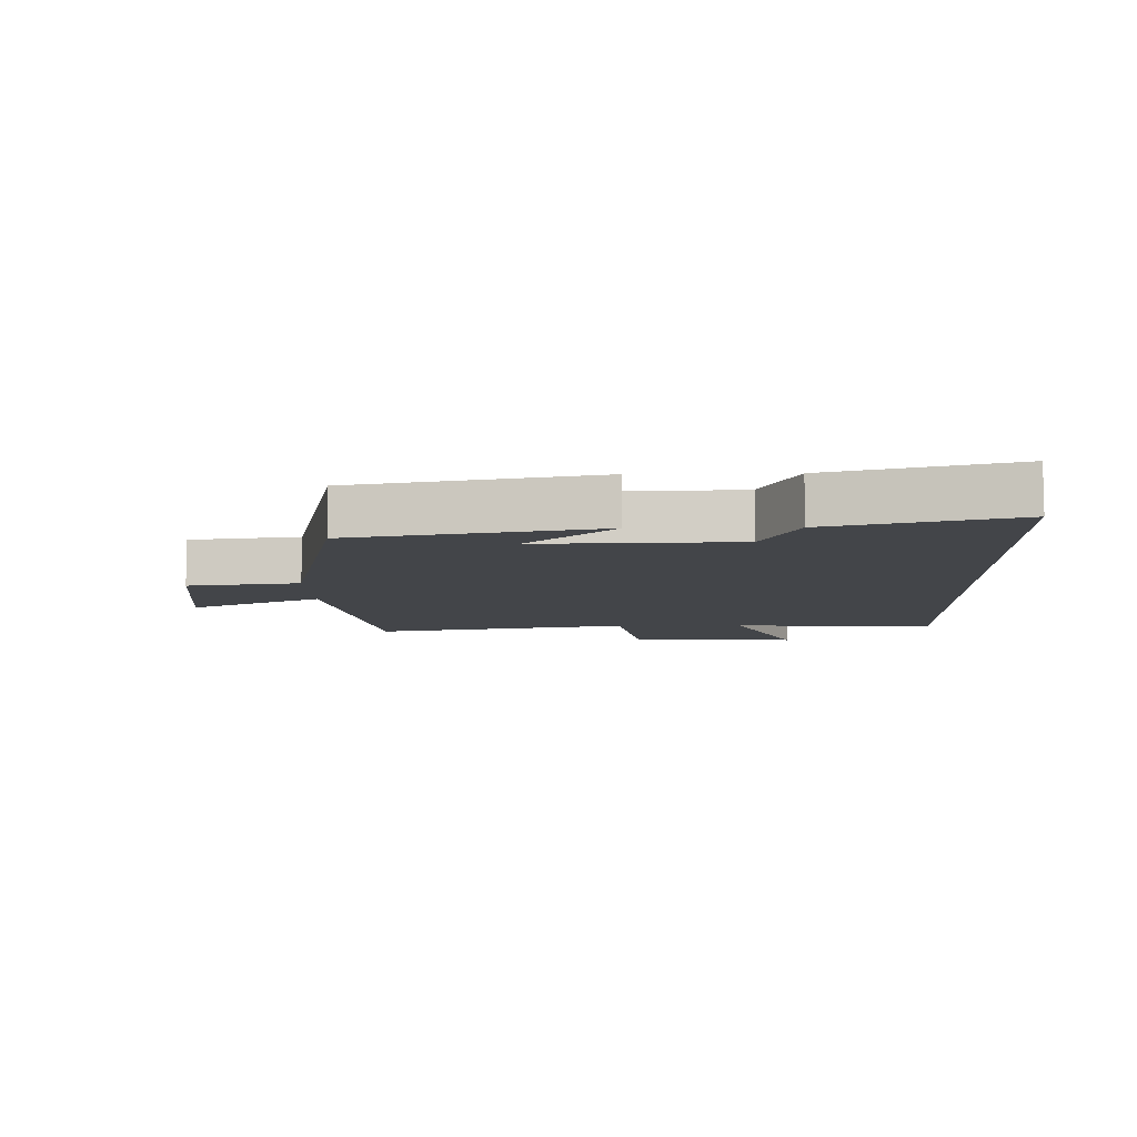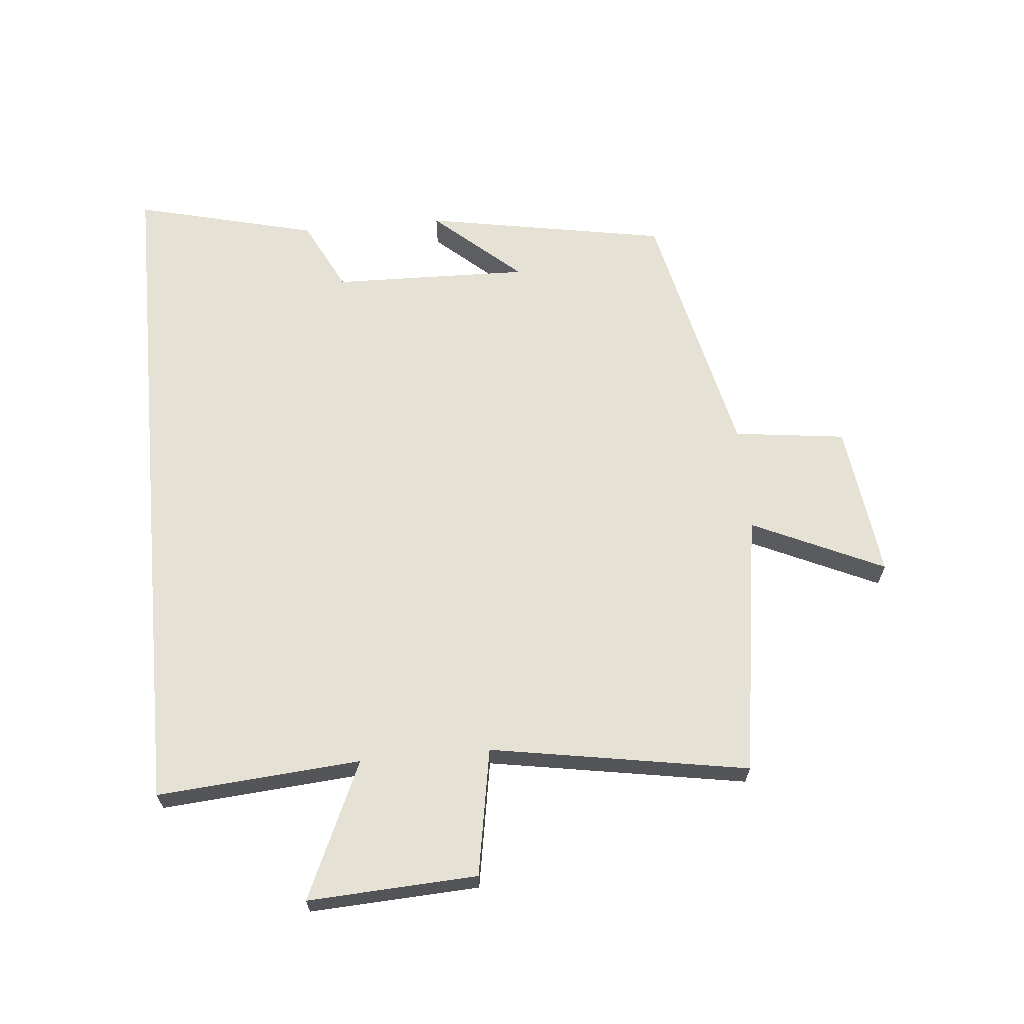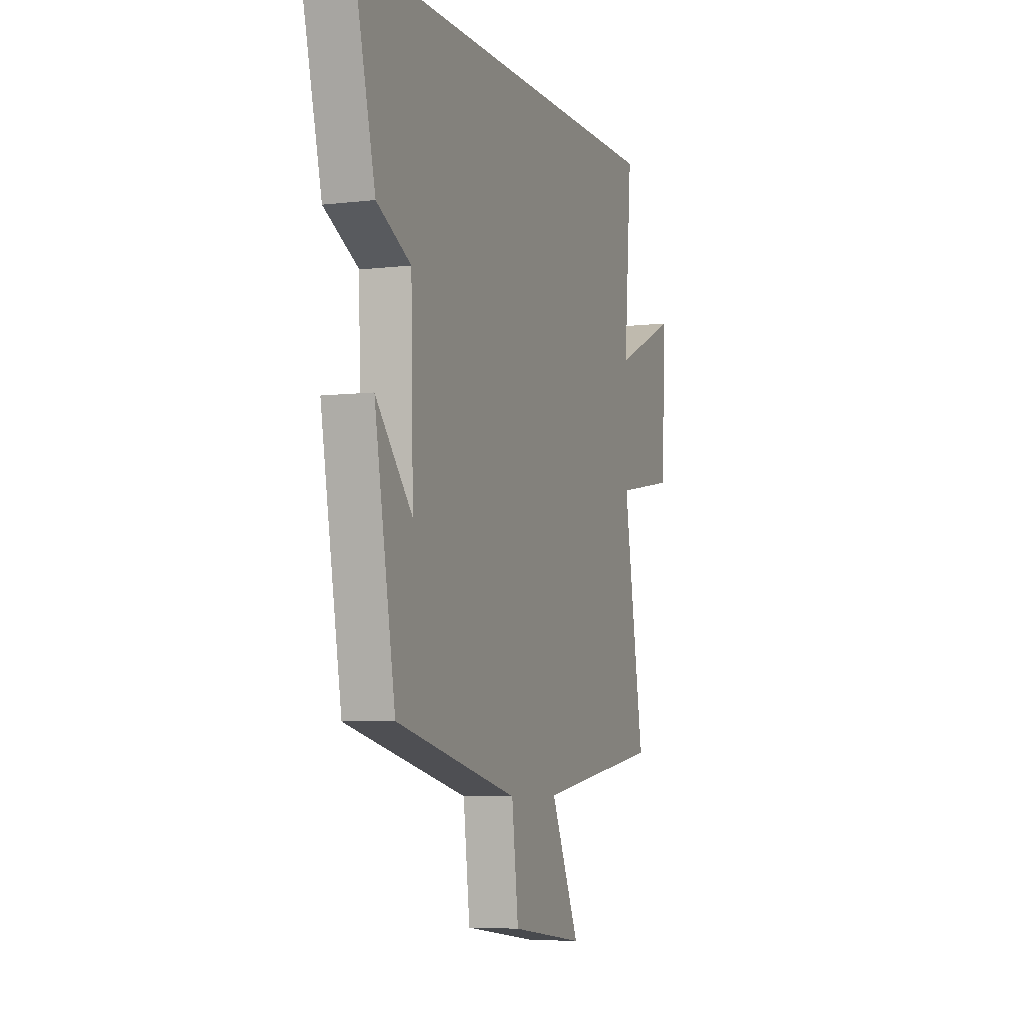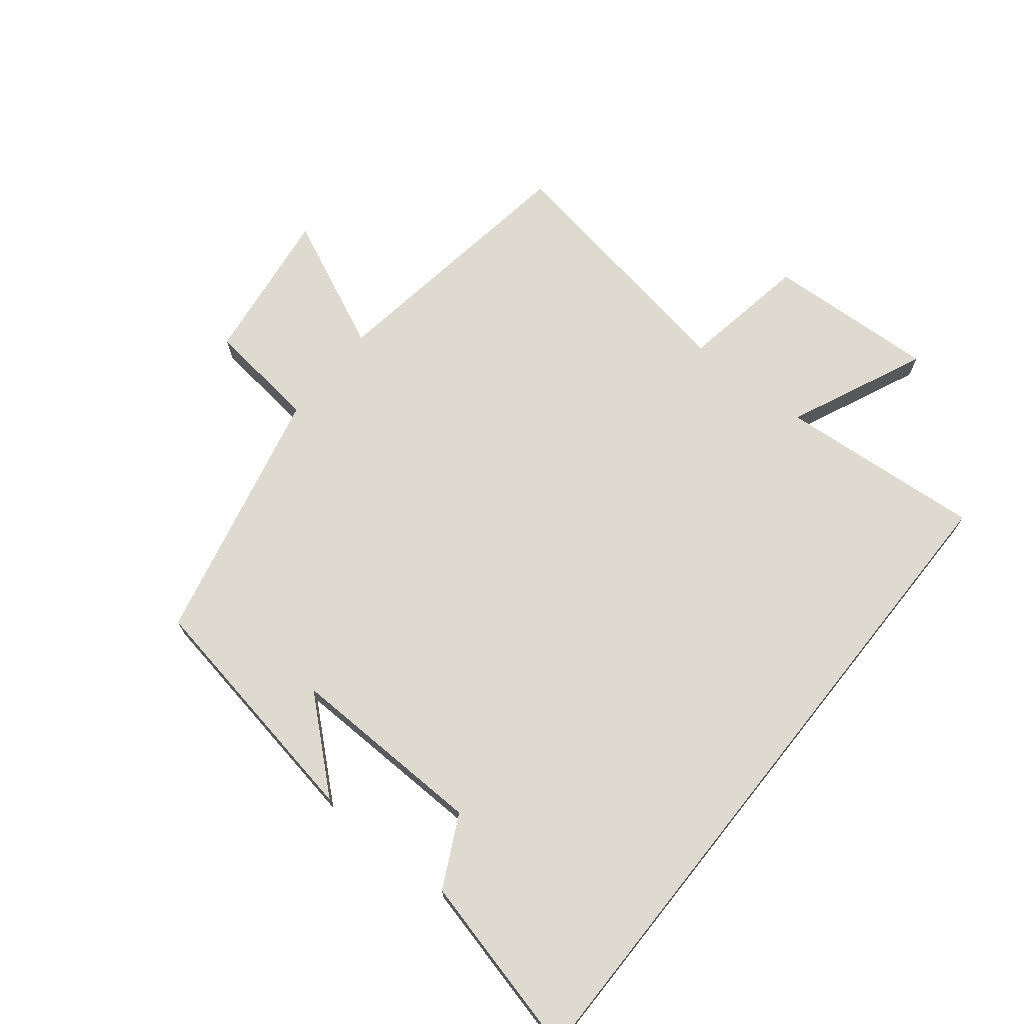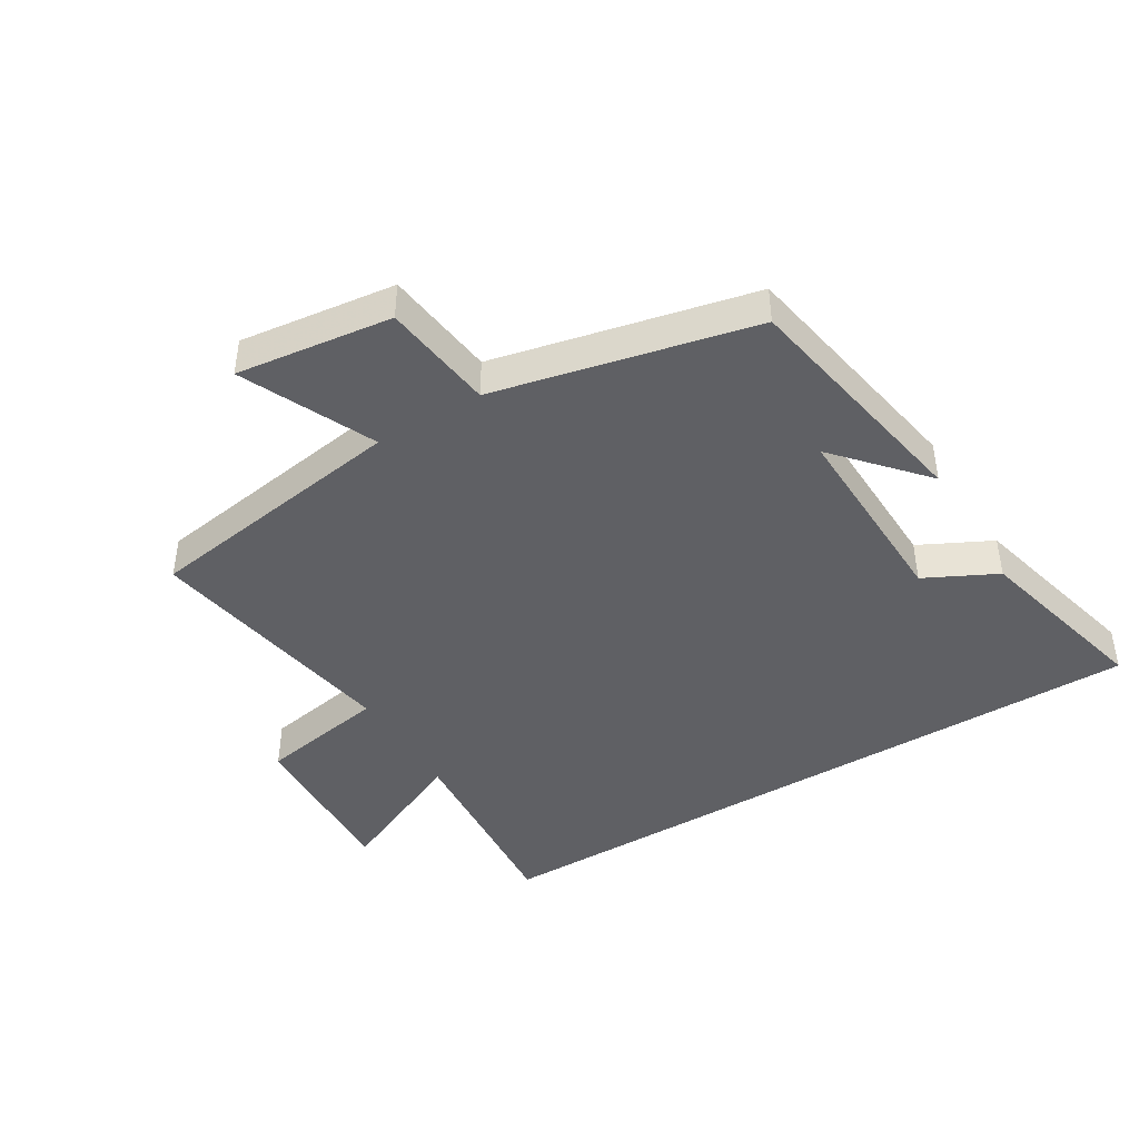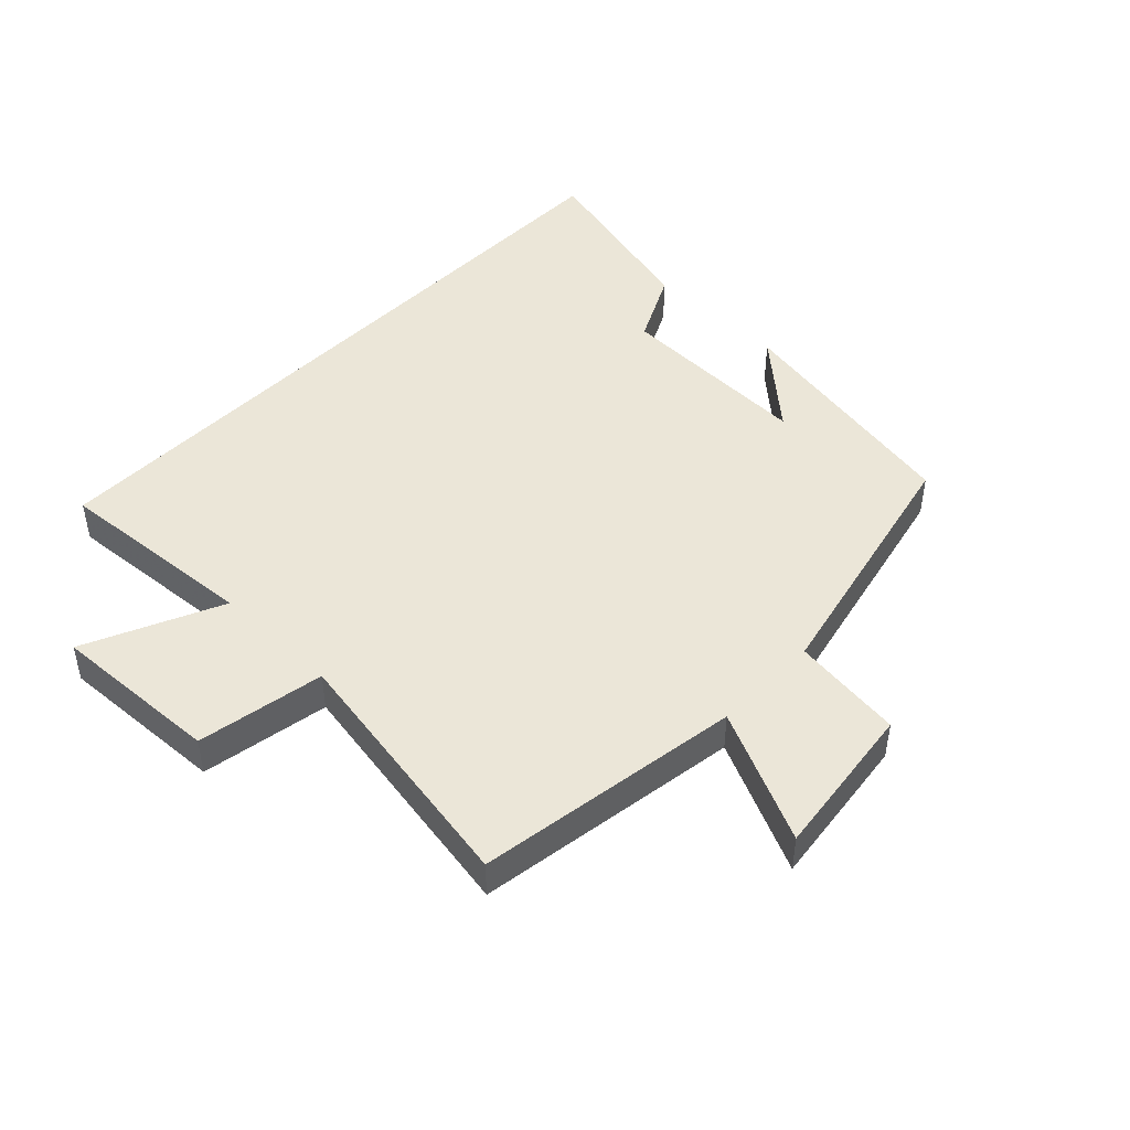
<metadata>
{"format":"obj","ext":"obj","renderer":"f3d","projection":"perspective","resolution":1024,"background":"white","views":[{"elev":-8.6,"azim":-88.5,"up":"+Y"},{"elev":65.1,"azim":84.7,"up":"+Y"},{"elev":-6.1,"azim":-70.0,"up":"+Z"},{"elev":70.9,"azim":-51.4,"up":"+Y"},{"elev":-43.7,"azim":-148.7,"up":"+Y"},{"elev":46.5,"azim":134.1,"up":"+Y"}]}
</metadata>
<code>
v -0.572 0.07 0.5
v 0.526 0.07 0.5
v 0.5 0.07 0.177
v 0.716 0.07 0.274
v 0.702 0.07 0.006
v 0.5 0.07 -0.029
v 0.569 0.07 -0.437
v 0.149 0.07 -0.5
v 0.245 0.07 -0.709
v -0.001 0.07 -0.677
v -0.023 0.07 -0.5
v -0.431 0.07 -0.407
v -0.5 0.07 -0.021
v -0.379 0.07 -0.158
v -0.387 0.07 0.154
v -0.5 0.07 0.211
v -0.572 0 0.5
v 0.526 0 0.5
v 0.5 0 0.177
v 0.716 0 0.274
v 0.702 0 0.006
v 0.5 0 -0.029
v 0.569 0 -0.437
v 0.149 0 -0.5
v 0.245 0 -0.709
v -0.001 0 -0.677
v -0.023 0 -0.5
v -0.431 0 -0.407
v -0.5 0 -0.021
v -0.379 0 -0.158
v -0.387 0 0.154
v -0.5 0 0.211
f 15 16 1 2
f 14 15 2 3
f 12 13 14
f 11 12 14 3
f 8 9 10 11
f 6 7 8 11
f 6 11 3 4
f 4 5 6
f 18 17 32 31
f 19 18 31 30
f 30 29 28
f 19 30 28 27
f 27 26 25 24
f 27 24 23 22
f 20 19 27 22
f 22 21 20
f 1 17 18 2
f 2 18 19 3
f 3 19 20 4
f 4 20 21 5
f 5 21 22 6
f 6 22 23 7
f 7 23 24 8
f 8 24 25 9
f 9 25 26 10
f 10 26 27 11
f 11 27 28 12
f 12 28 29 13
f 13 29 30 14
f 14 30 31 15
f 15 31 32 16
f 16 32 17 1

</code>
